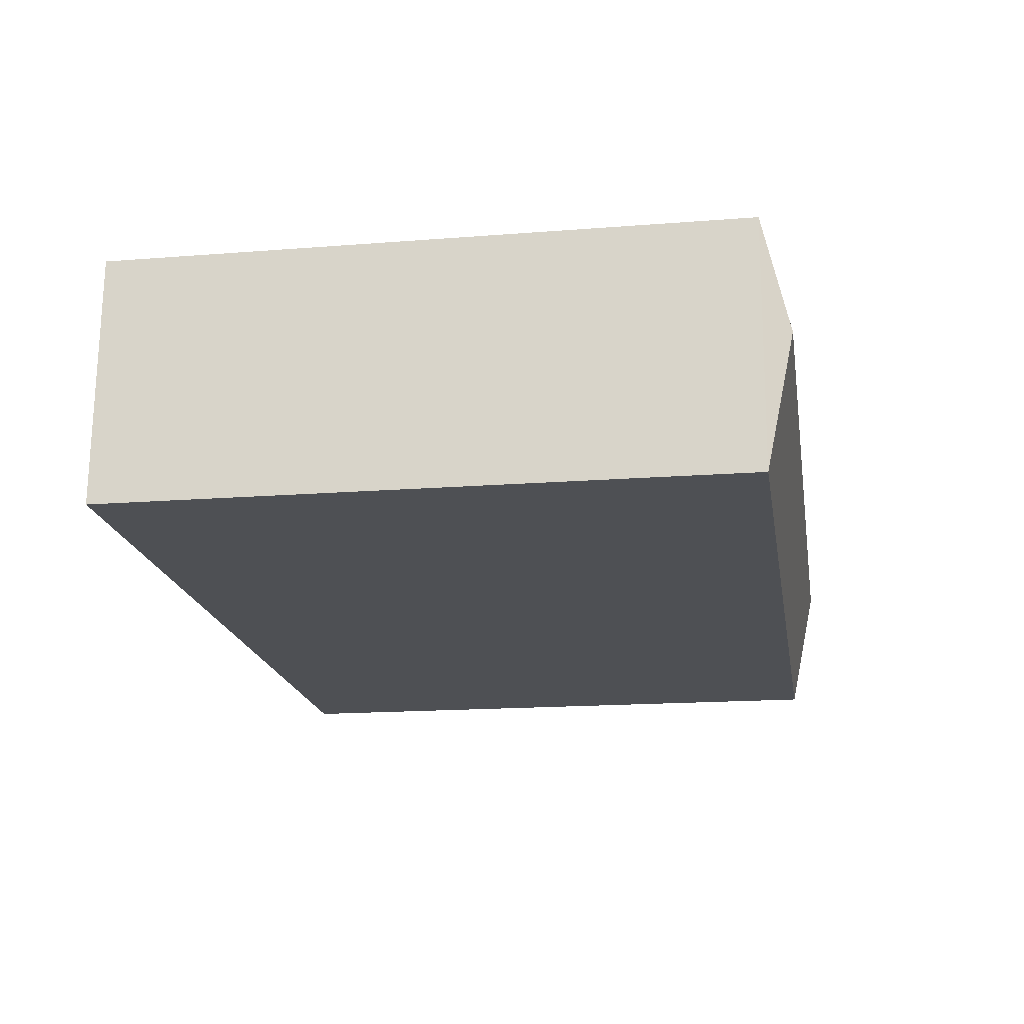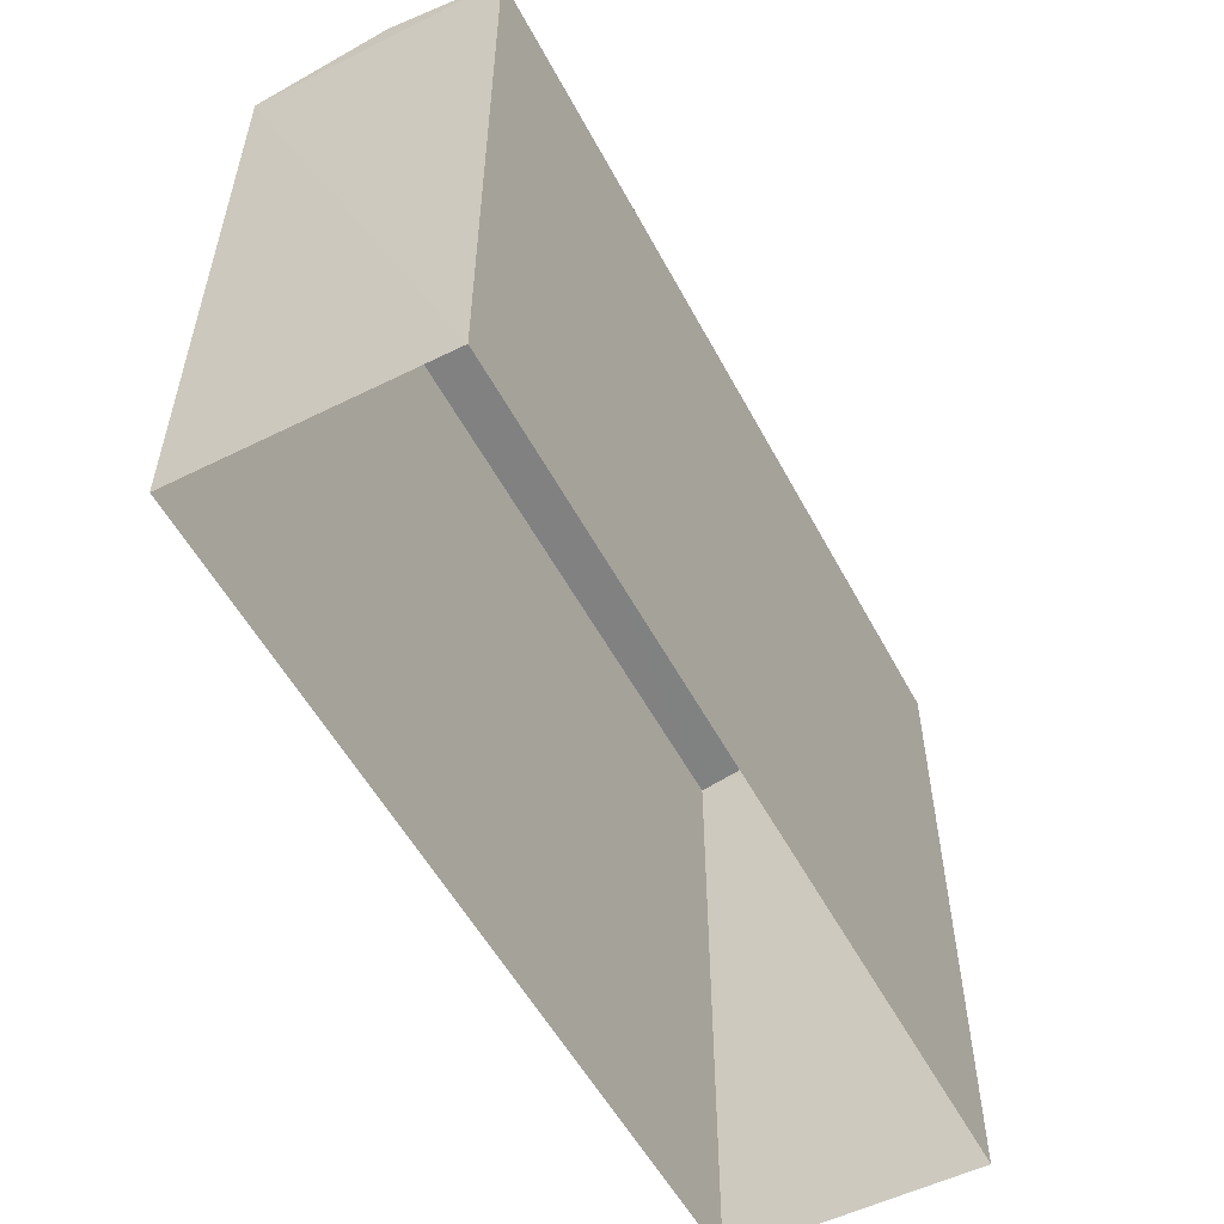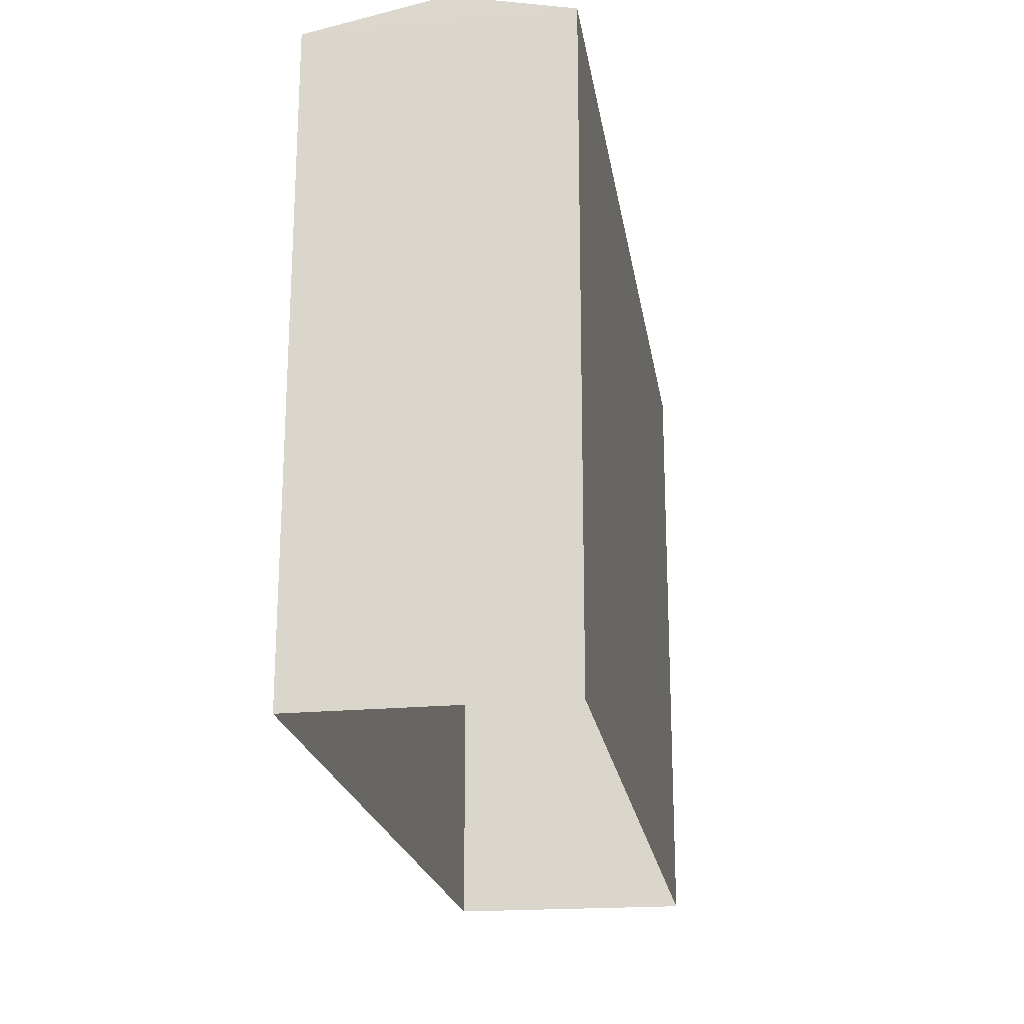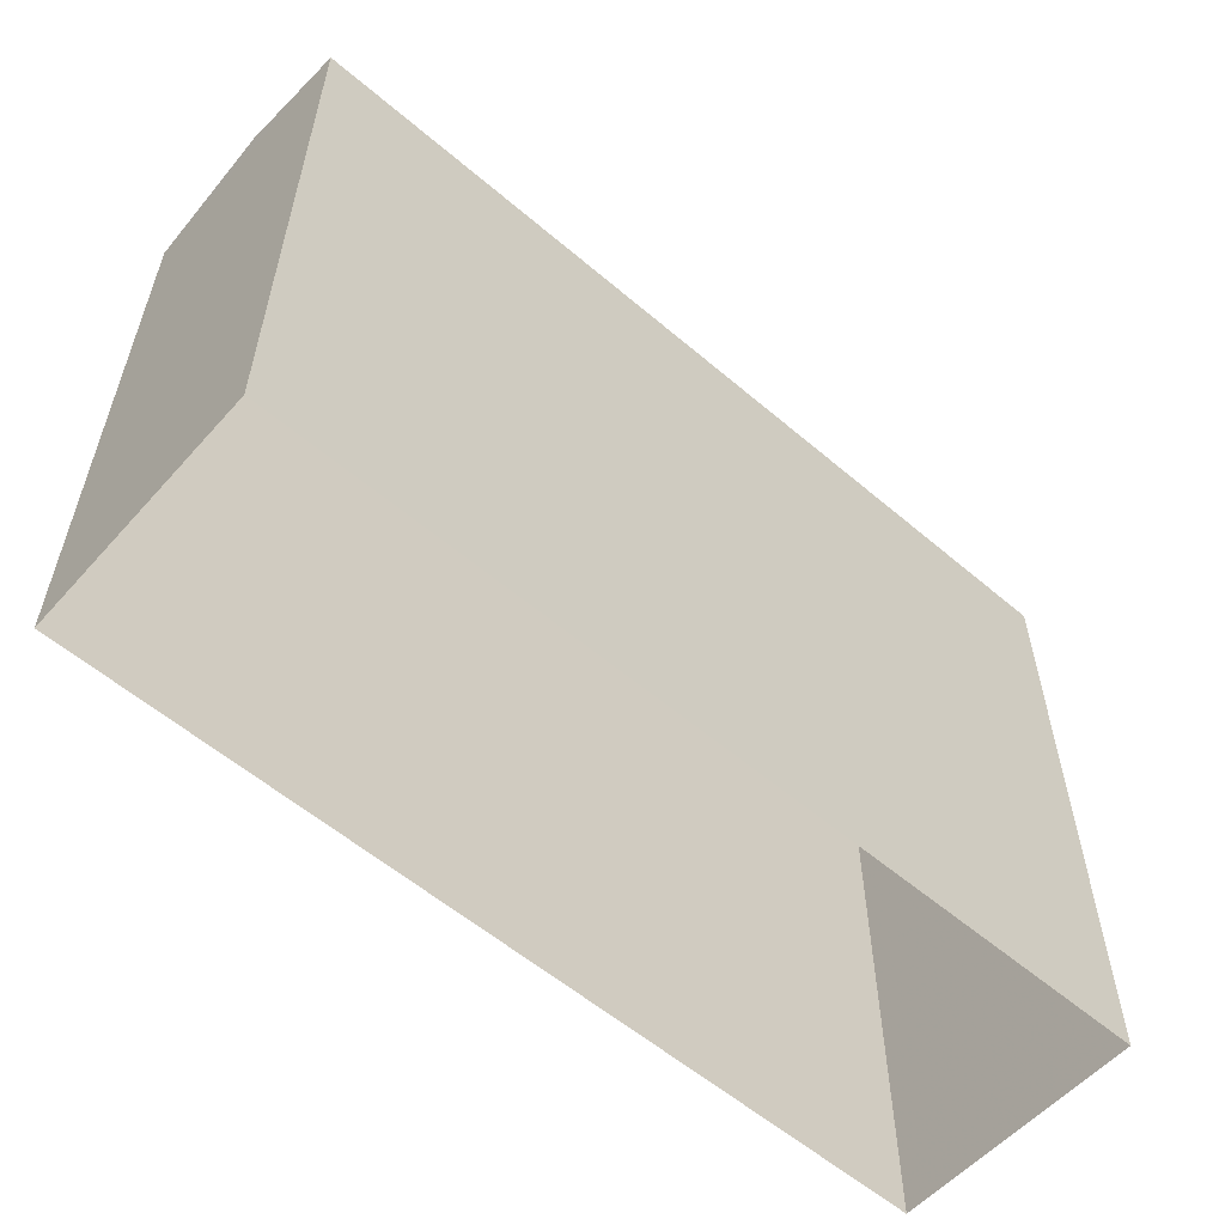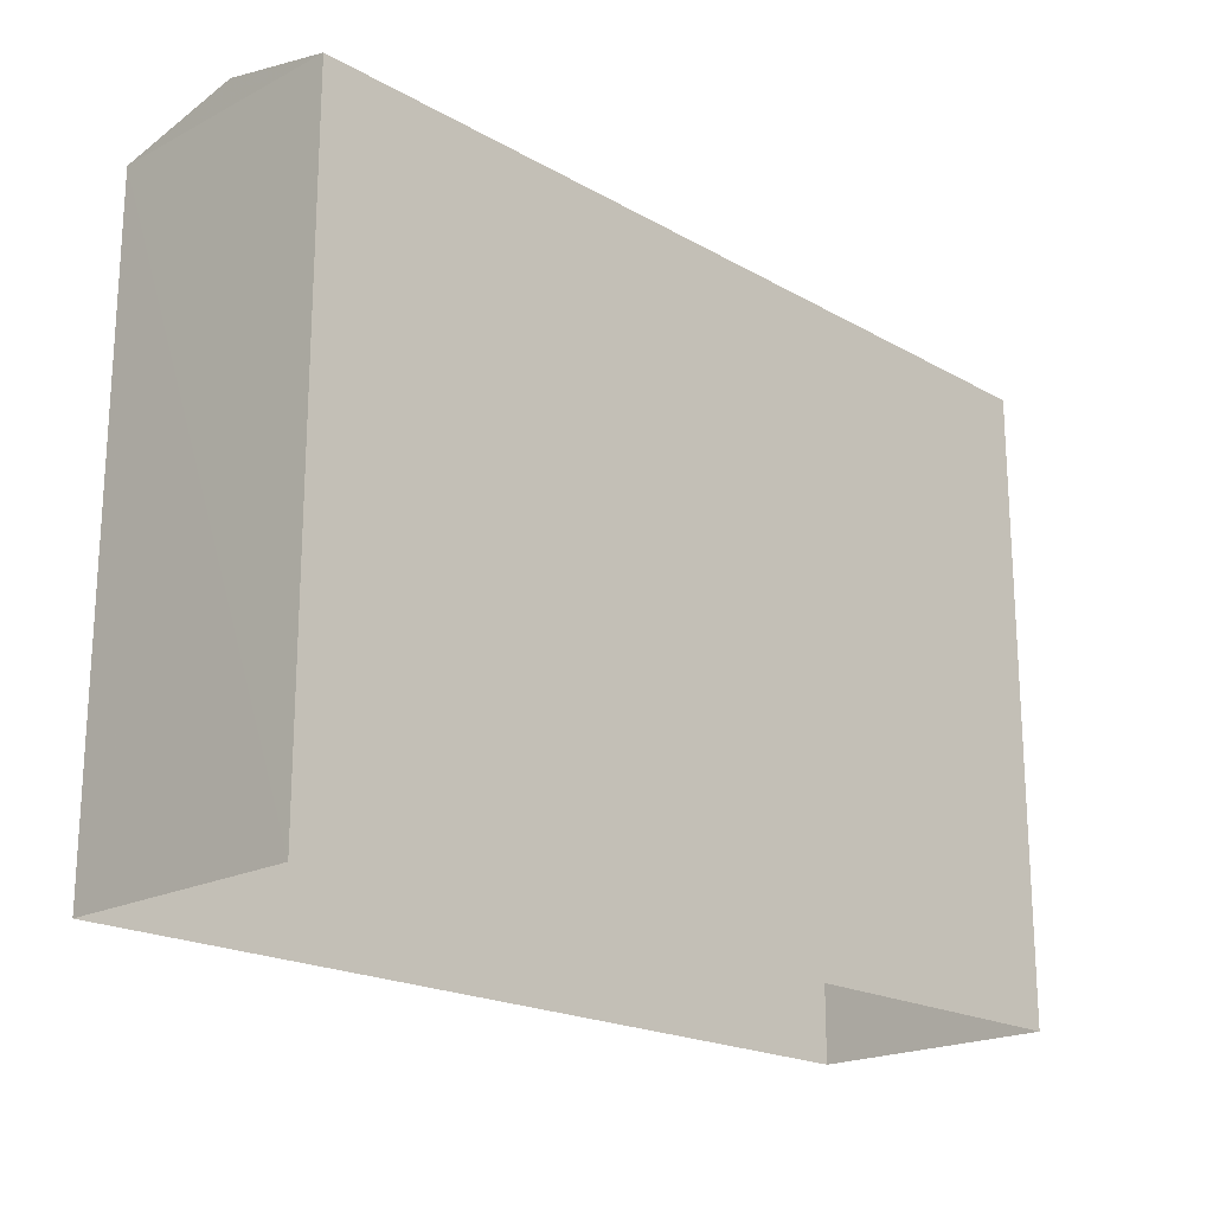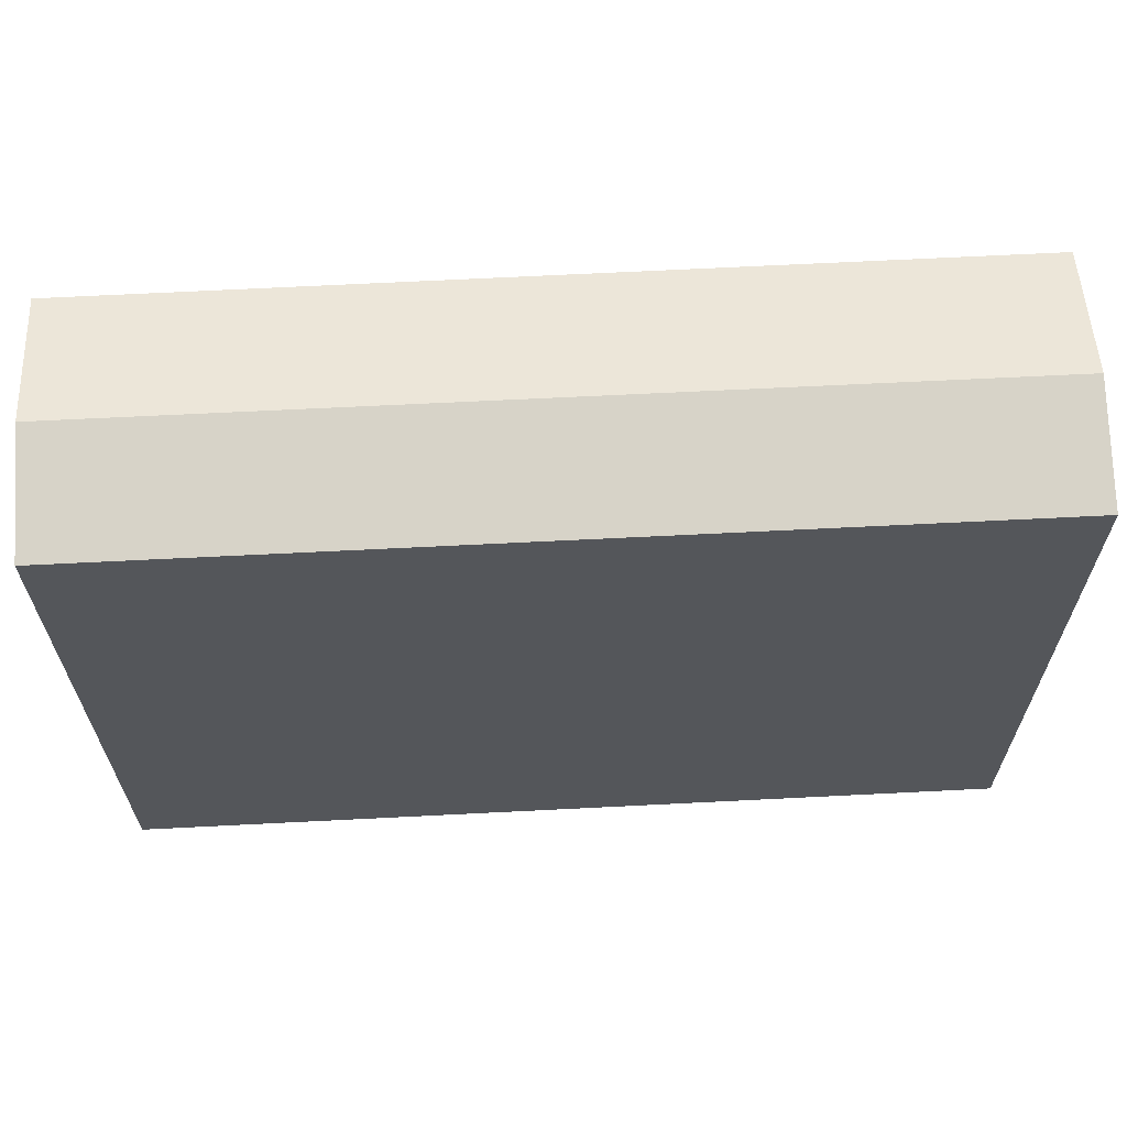
<metadata>
{"format":"obj","ext":"obj","renderer":"f3d","projection":"perspective","resolution":1024,"background":"white","views":[{"elev":-16.2,"azim":-80.7,"up":"+Y"},{"elev":-54.6,"azim":115.2,"up":"+Z"},{"elev":-20.8,"azim":96.1,"up":"+Z"},{"elev":-57.2,"azim":135.8,"up":"+Z"},{"elev":-19.8,"azim":131.2,"up":"+Z"},{"elev":64.3,"azim":174.5,"up":"+Z"}]}
</metadata>
<code>
v -3.728e+05 -1.055e+05 22.88
v -3.728e+05 -1.055e+05 22.88
v -3.728e+05 -1.055e+05 22.88
v -3.728e+05 -1.055e+05 22.88
v -3.728e+05 -1.055e+05 33.01
v -3.728e+05 -1.055e+05 33.01
v -3.728e+05 -1.055e+05 33.45
v -3.728e+05 -1.055e+05 33.45
v -3.728e+05 -1.055e+05 33.01
v -3.728e+05 -1.055e+05 33.01
f 1 2 3
f 1 4 2
f 5 6 7
f 8 5 7
f 9 10 8
f 7 9 8
f 6 3 2
f 6 5 3
f 9 4 1
f 10 9 1
f 1 3 10
f 10 5 8
f 10 3 5
f 6 2 9
f 6 9 7
f 2 4 9

</code>
